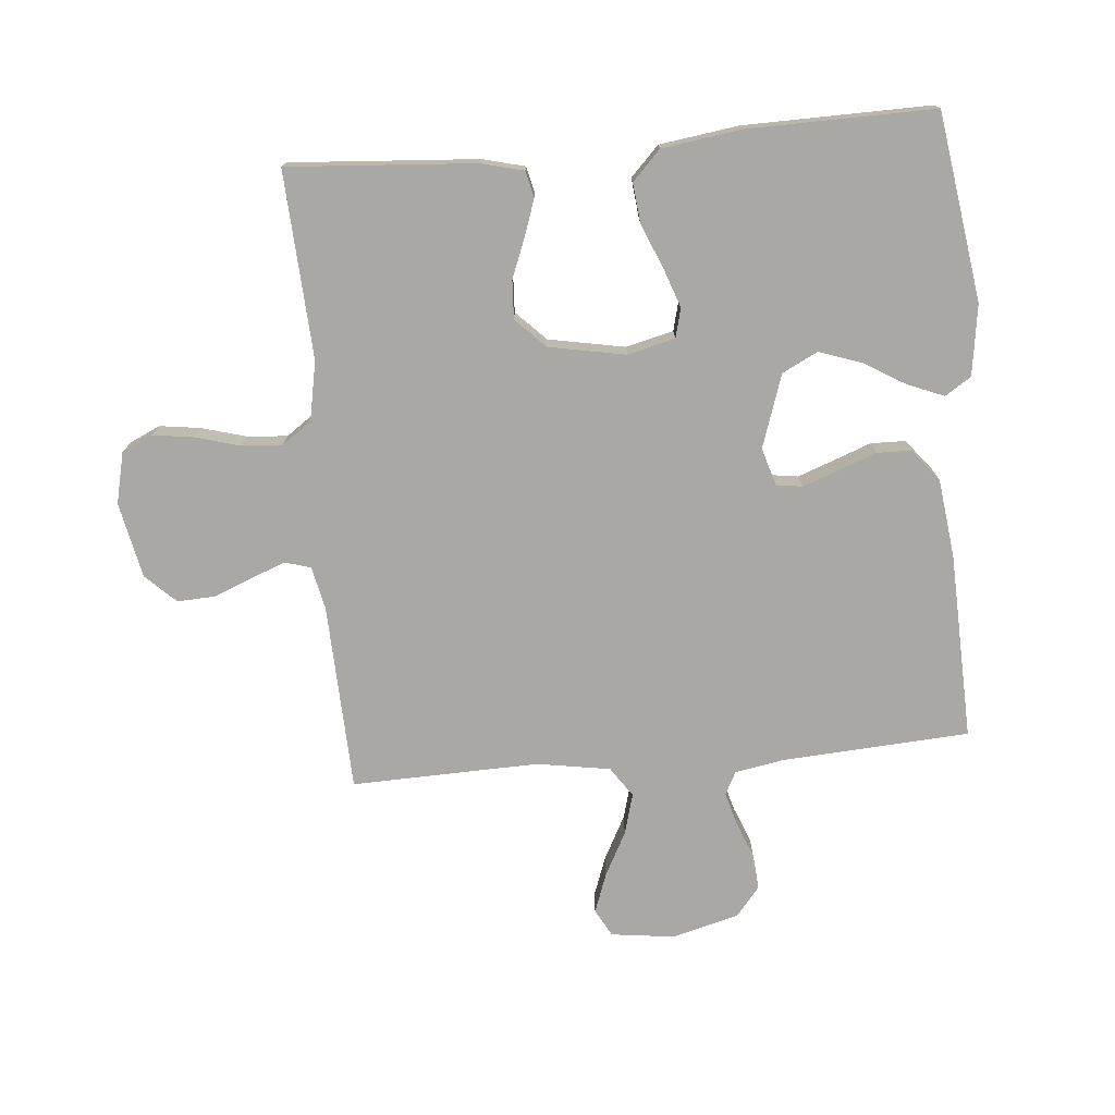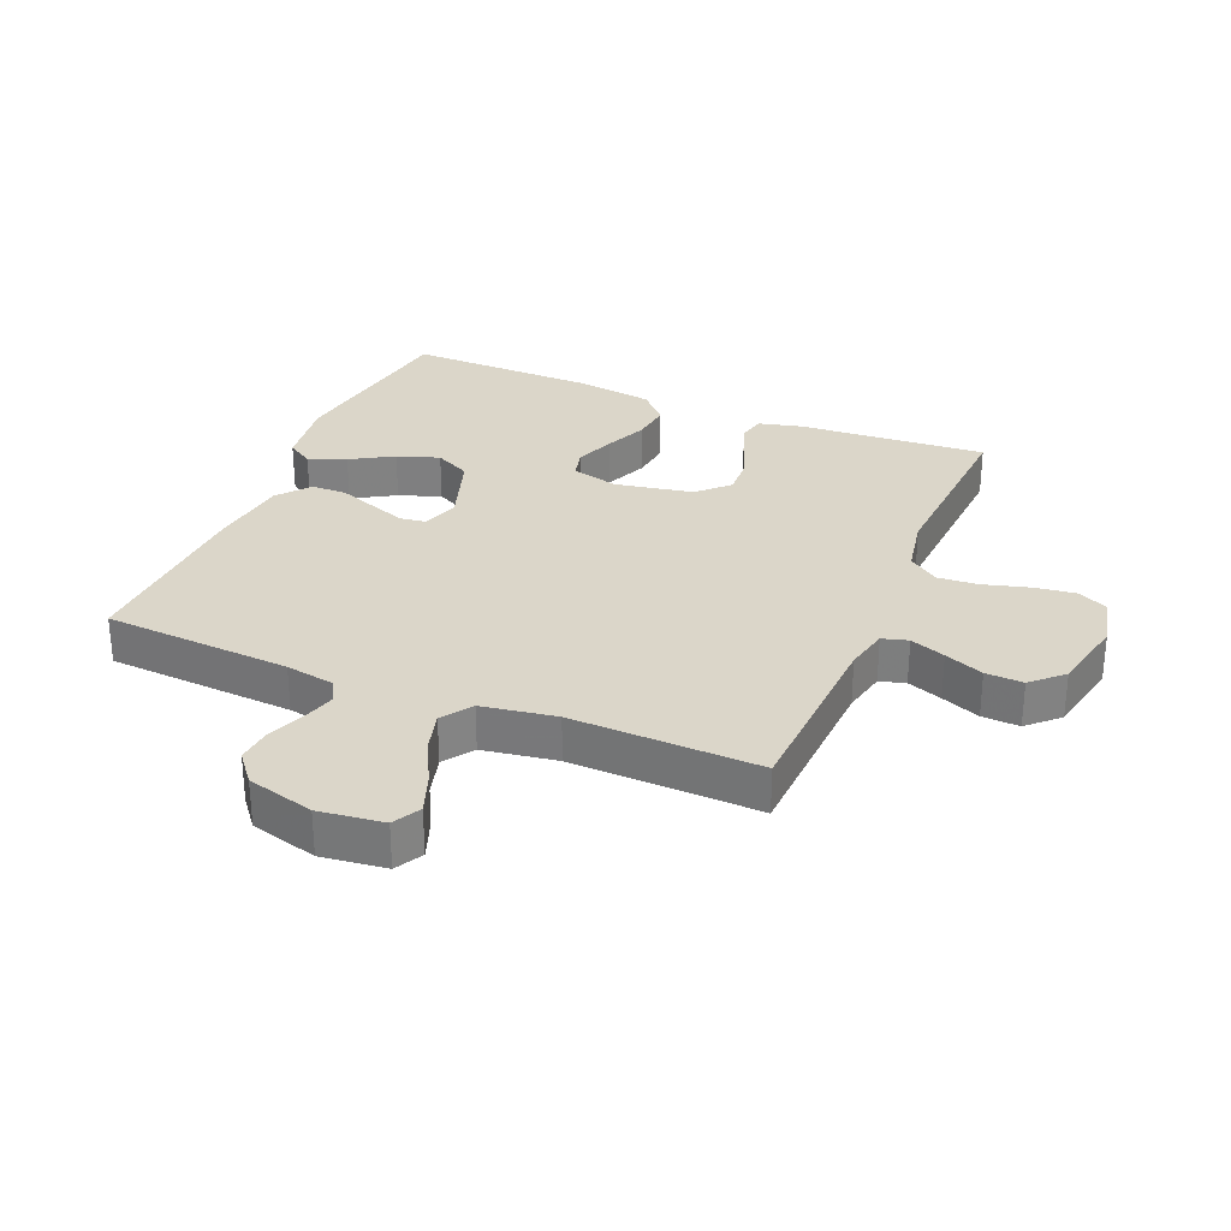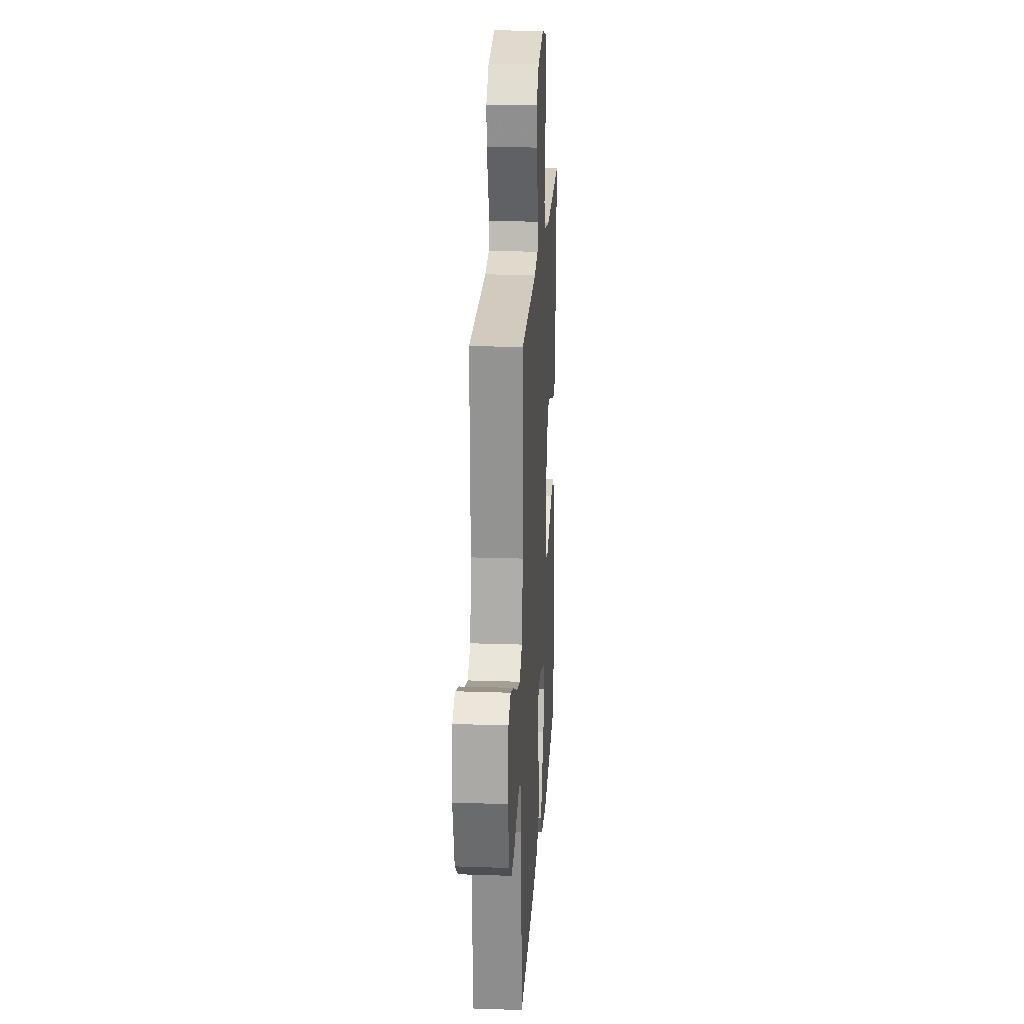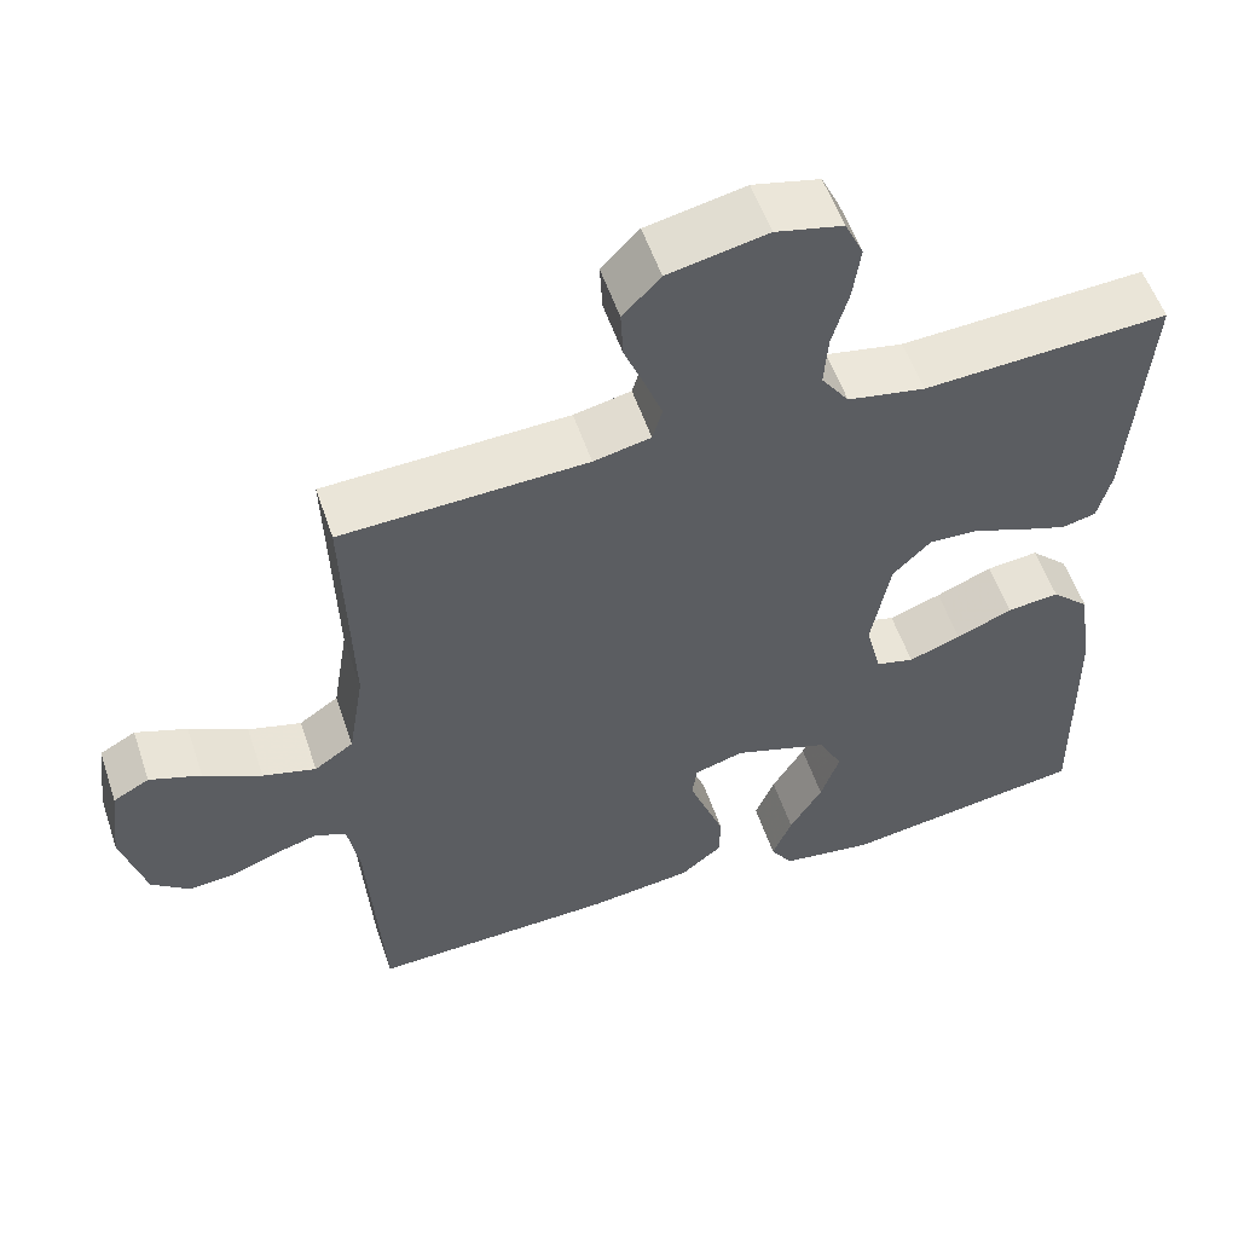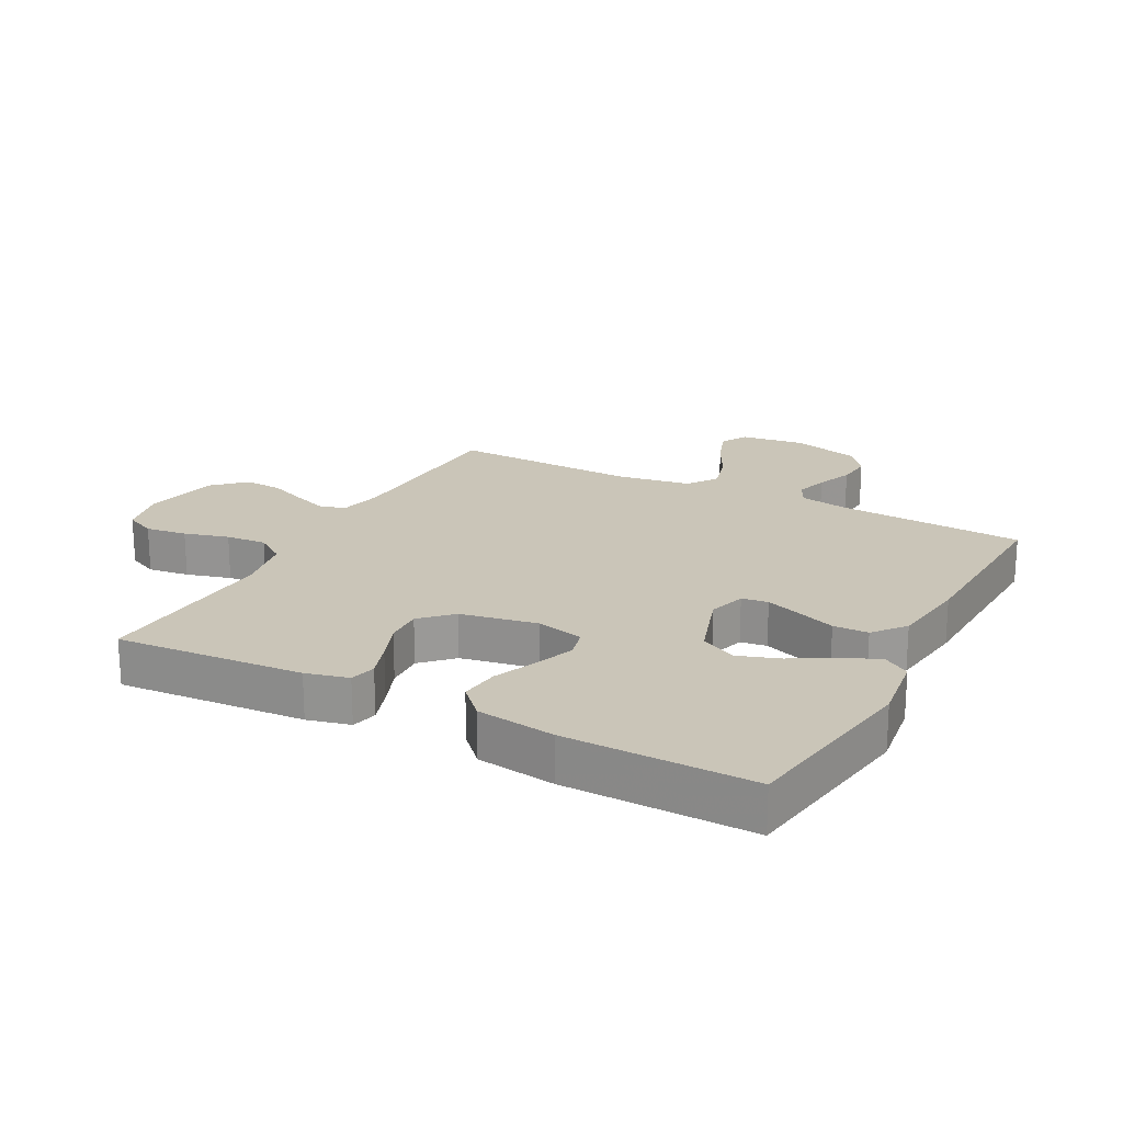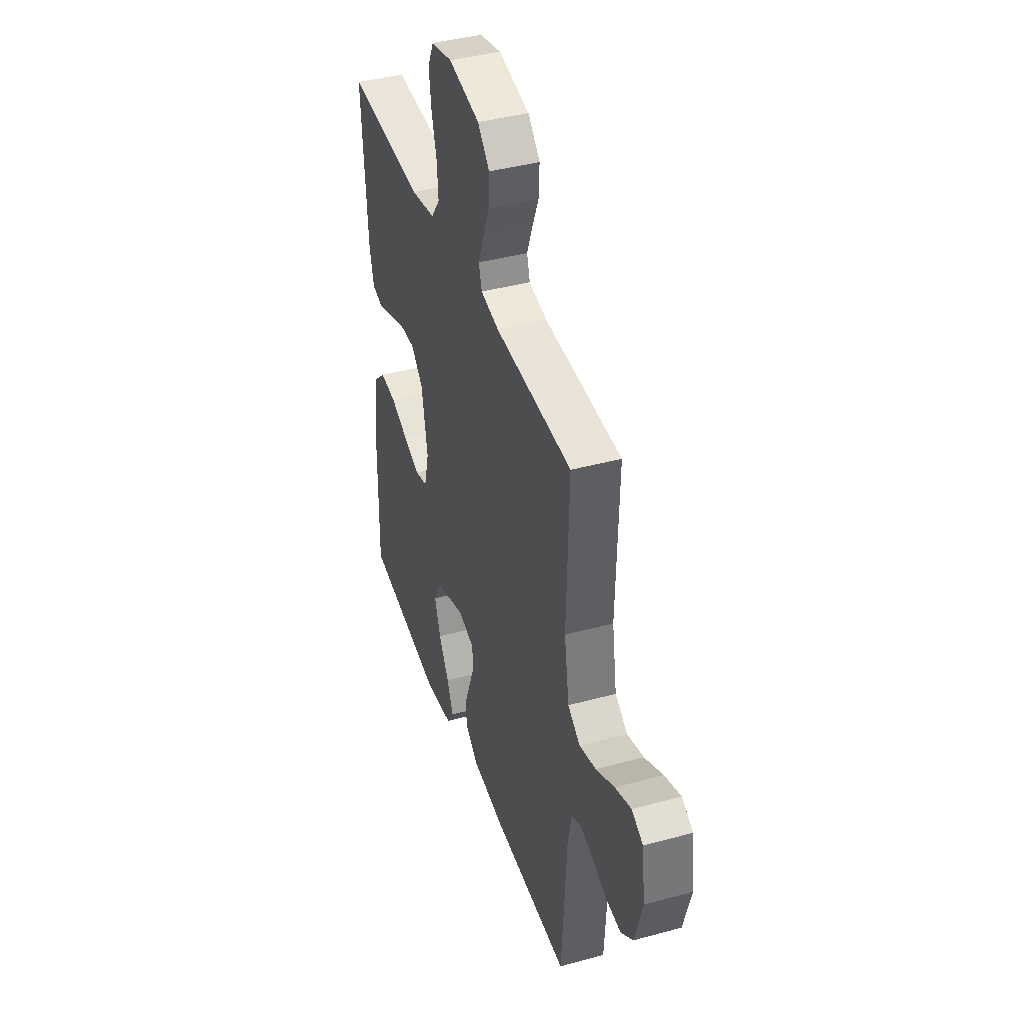
<metadata>
{"format":"obj","ext":"obj","renderer":"f3d","projection":"perspective","resolution":1024,"background":"white","views":[{"elev":-74.9,"azim":95.0,"up":"+Y"},{"elev":29.8,"azim":-67.2,"up":"+Y"},{"elev":21.2,"azim":-86.5,"up":"+Z"},{"elev":55.3,"azim":-18.6,"up":"+Z"},{"elev":20.4,"azim":118.0,"up":"+Y"},{"elev":40.9,"azim":-108.4,"up":"+Z"}]}
</metadata>
<code>
v 0.5 0.07 -0.5
v 0.2 0.07 -0.545
v 0.086 0.07 -0.529
v 0.059 0.07 -0.487
v 0.083 0.07 -0.428
v 0.123 0.07 -0.361
v 0.146 0.07 -0.294
v 0.117 0.07 -0.237
v 0 0.07 -0.198
v -0.06 0.07 -0.216
v -0.066 0.07 -0.258
v -0.045 0.07 -0.315
v -0.022 0.07 -0.376
v -0.023 0.07 -0.432
v -0.074 0.07 -0.473
v -0.2 0.07 -0.489
v -0.5 0.07 -0.5
v -0.519 0.07 -0.2
v -0.533 0.07 -0.121
v -0.57 0.07 -0.102
v -0.623 0.07 -0.117
v -0.681 0.07 -0.14
v -0.738 0.07 -0.145
v -0.785 0.07 -0.107
v -0.814 0.07 0
v -0.801 0.07 0.103
v -0.757 0.07 0.127
v -0.694 0.07 0.104
v -0.623 0.07 0.067
v -0.558 0.07 0.049
v -0.51 0.07 0.082
v -0.491 0.07 0.2
v -0.5 0.07 0.5
v -0.2 0.07 0.512
v -0.13 0.07 0.527
v -0.118 0.07 0.568
v -0.139 0.07 0.624
v -0.164 0.07 0.686
v -0.167 0.07 0.746
v -0.121 0.07 0.794
v 0 0.07 0.819
v 0.082 0.07 0.8
v 0.105 0.07 0.751
v 0.096 0.07 0.685
v 0.076 0.07 0.614
v 0.071 0.07 0.549
v 0.105 0.07 0.501
v 0.2 0.07 0.483
v 0.5 0.07 0.5
v 0.479 0.07 0.2
v 0.462 0.07 0.132
v 0.42 0.07 0.122
v 0.362 0.07 0.142
v 0.298 0.07 0.167
v 0.237 0.07 0.17
v 0.19 0.07 0.123
v 0.167 0.07 0
v 0.186 0.07 -0.076
v 0.233 0.07 -0.088
v 0.297 0.07 -0.065
v 0.366 0.07 -0.036
v 0.43 0.07 -0.029
v 0.477 0.07 -0.074
v 0.495 0.07 -0.2
v 0.5 0 -0.5
v 0.2 0 -0.545
v 0.086 0 -0.529
v 0.059 0 -0.487
v 0.083 0 -0.428
v 0.123 0 -0.361
v 0.146 0 -0.294
v 0.117 0 -0.237
v 0 0 -0.198
v -0.06 0 -0.216
v -0.066 0 -0.258
v -0.045 0 -0.315
v -0.022 0 -0.376
v -0.023 0 -0.432
v -0.074 0 -0.473
v -0.2 0 -0.489
v -0.5 0 -0.5
v -0.519 0 -0.2
v -0.533 0 -0.121
v -0.57 0 -0.102
v -0.623 0 -0.117
v -0.681 0 -0.14
v -0.738 0 -0.145
v -0.785 0 -0.107
v -0.814 0 0
v -0.801 0 0.103
v -0.757 0 0.127
v -0.694 0 0.104
v -0.623 0 0.067
v -0.558 0 0.049
v -0.51 0 0.082
v -0.491 0 0.2
v -0.5 0 0.5
v -0.2 0 0.512
v -0.13 0 0.527
v -0.118 0 0.568
v -0.139 0 0.624
v -0.164 0 0.686
v -0.167 0 0.746
v -0.121 0 0.794
v 0 0 0.819
v 0.082 0 0.8
v 0.105 0 0.751
v 0.096 0 0.685
v 0.076 0 0.614
v 0.071 0 0.549
v 0.105 0 0.501
v 0.2 0 0.483
v 0.5 0 0.5
v 0.479 0 0.2
v 0.462 0 0.132
v 0.42 0 0.122
v 0.362 0 0.142
v 0.298 0 0.167
v 0.237 0 0.17
v 0.19 0 0.123
v 0.167 0 0
v 0.186 0 -0.076
v 0.233 0 -0.088
v 0.297 0 -0.065
v 0.366 0 -0.036
v 0.43 0 -0.029
v 0.477 0 -0.074
v 0.495 0 -0.2
f 60 61 62 63
f 59 60 63 64
f 58 59 64 1
f 51 52 53 54
f 49 50 51 54
f 48 49 54 55
f 47 48 55 56
f 42 43 44 45
f 42 45 46
f 41 42 46
f 40 41 46
f 37 38 39 40
f 36 37 40 46
f 35 36 46 47
f 32 33 34
f 31 32 34 35
f 26 27 28 29
f 26 29 30
f 25 26 30
f 24 25 30
f 21 22 23 24
f 20 21 24 30
f 19 20 30 31
f 15 16 17 18
f 12 13 14 15
f 11 12 15 18
f 10 11 18 19
f 3 4 5 6
f 3 6 7
f 2 3 7
f 58 1 2 7
f 57 58 7 8
f 56 57 8 9
f 31 35 47 56
f 19 31 56
f 9 10 19 56
f 127 126 125 124
f 128 127 124 123
f 65 128 123 122
f 118 117 116 115
f 118 115 114 113
f 119 118 113 112
f 120 119 112 111
f 109 108 107 106
f 110 109 106
f 110 106 105
f 110 105 104
f 104 103 102 101
f 110 104 101 100
f 111 110 100 99
f 98 97 96
f 99 98 96 95
f 93 92 91 90
f 94 93 90
f 94 90 89
f 94 89 88
f 88 87 86 85
f 94 88 85 84
f 95 94 84 83
f 82 81 80 79
f 79 78 77 76
f 82 79 76 75
f 83 82 75 74
f 70 69 68 67
f 71 70 67
f 71 67 66
f 71 66 65 122
f 72 71 122 121
f 73 72 121 120
f 120 111 99 95
f 120 95 83
f 120 83 74 73
f 1 65 66 2
f 2 66 67 3
f 3 67 68 4
f 4 68 69 5
f 5 69 70 6
f 6 70 71 7
f 7 71 72 8
f 8 72 73 9
f 9 73 74 10
f 10 74 75 11
f 11 75 76 12
f 12 76 77 13
f 13 77 78 14
f 14 78 79 15
f 15 79 80 16
f 16 80 81 17
f 17 81 82 18
f 18 82 83 19
f 19 83 84 20
f 20 84 85 21
f 21 85 86 22
f 22 86 87 23
f 23 87 88 24
f 24 88 89 25
f 25 89 90 26
f 26 90 91 27
f 27 91 92 28
f 28 92 93 29
f 29 93 94 30
f 30 94 95 31
f 31 95 96 32
f 32 96 97 33
f 33 97 98 34
f 34 98 99 35
f 35 99 100 36
f 36 100 101 37
f 37 101 102 38
f 38 102 103 39
f 39 103 104 40
f 40 104 105 41
f 41 105 106 42
f 42 106 107 43
f 43 107 108 44
f 44 108 109 45
f 45 109 110 46
f 46 110 111 47
f 47 111 112 48
f 48 112 113 49
f 49 113 114 50
f 50 114 115 51
f 51 115 116 52
f 52 116 117 53
f 53 117 118 54
f 54 118 119 55
f 55 119 120 56
f 56 120 121 57
f 57 121 122 58
f 58 122 123 59
f 59 123 124 60
f 60 124 125 61
f 61 125 126 62
f 62 126 127 63
f 63 127 128 64
f 64 128 65 1

</code>
